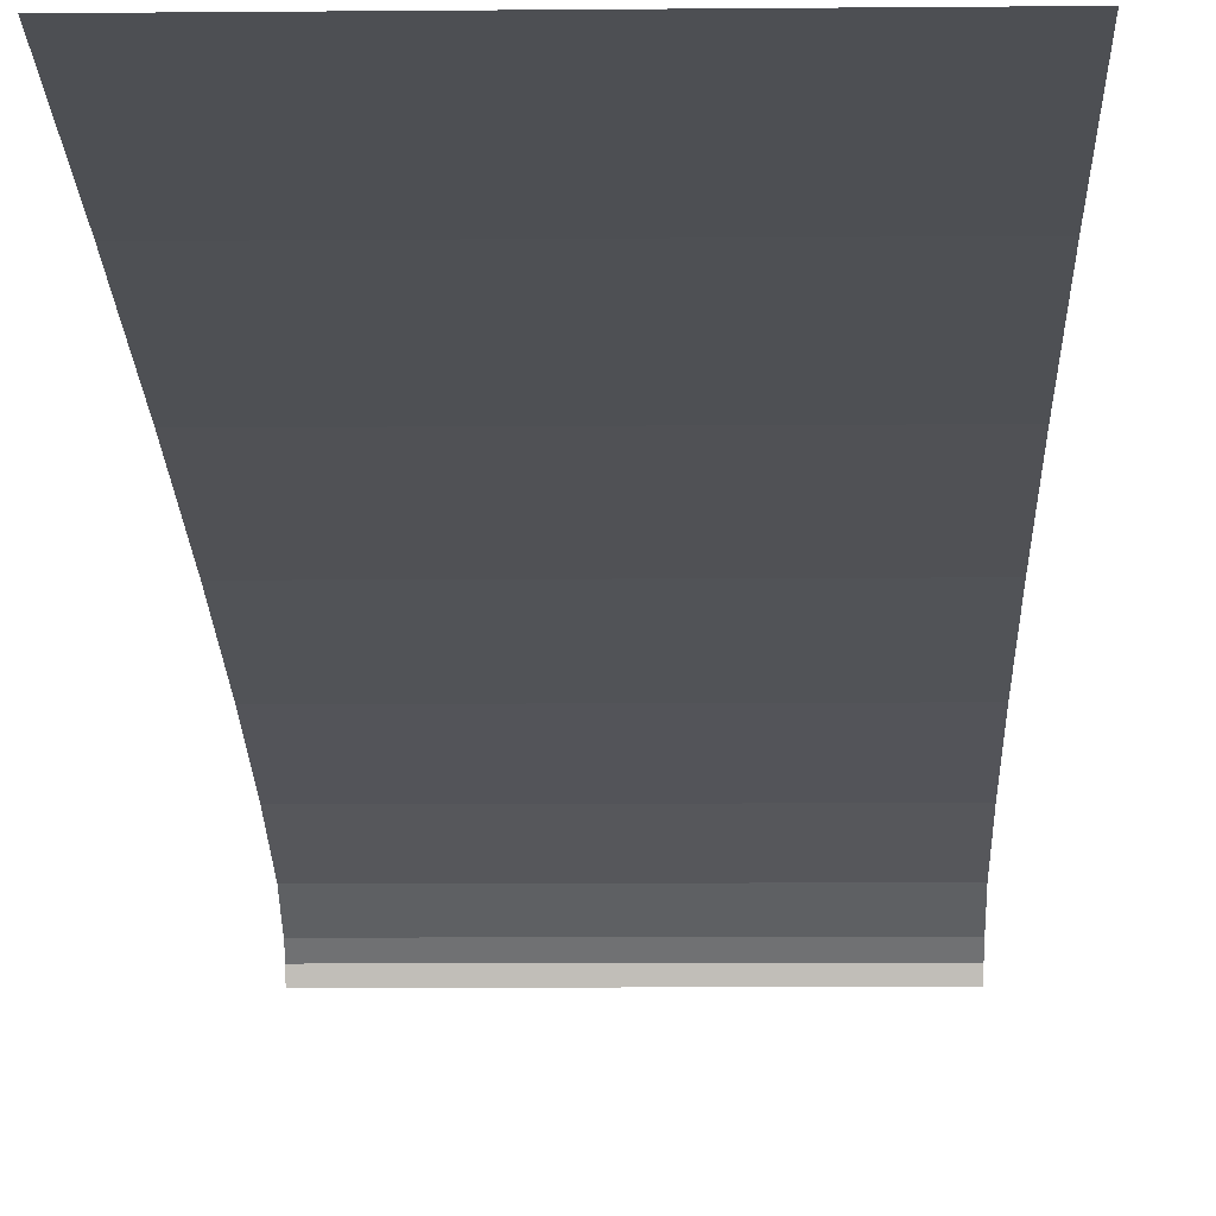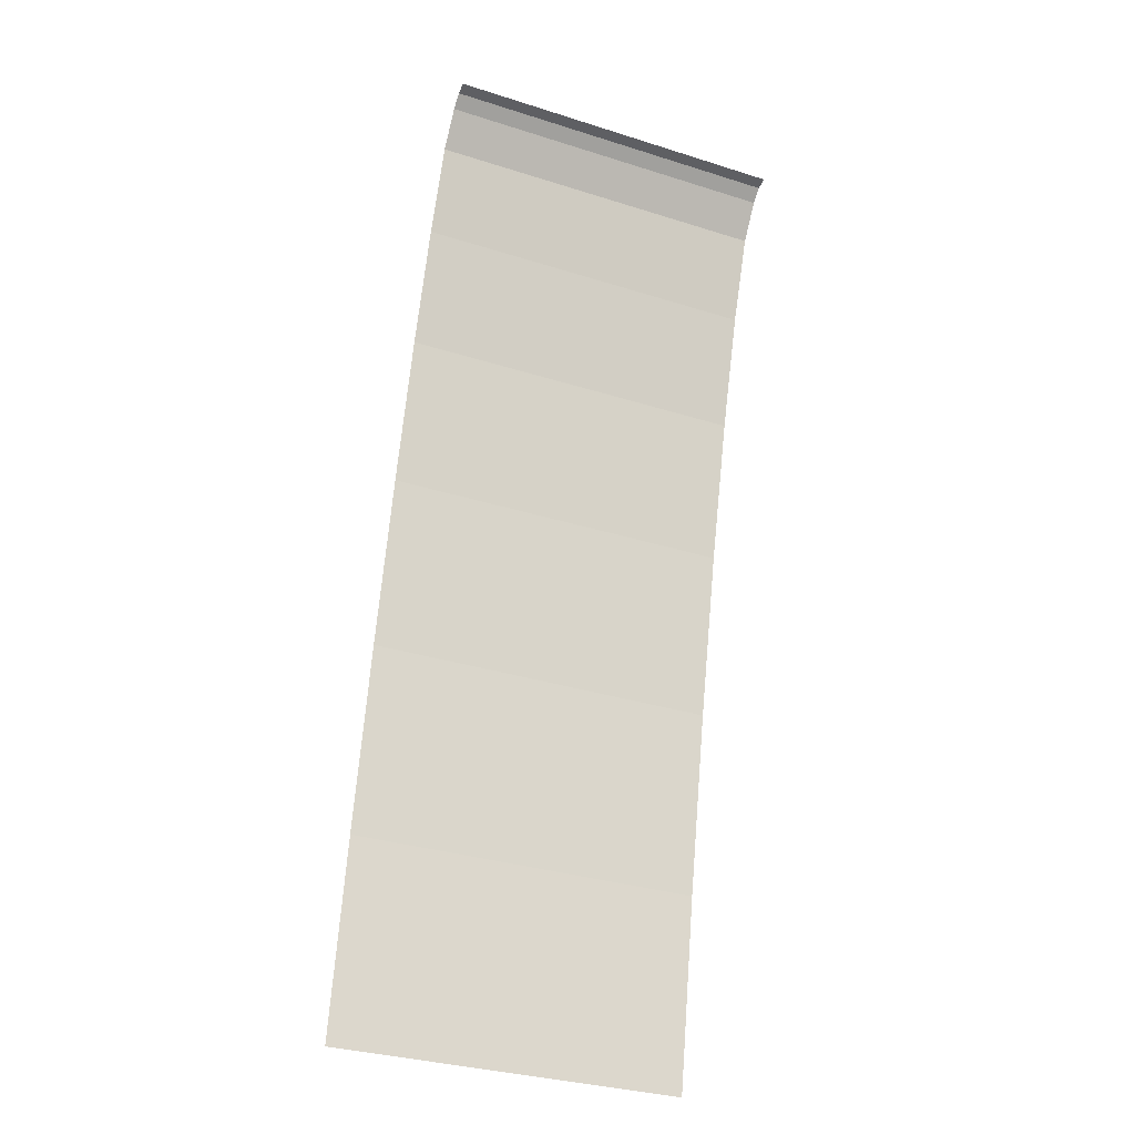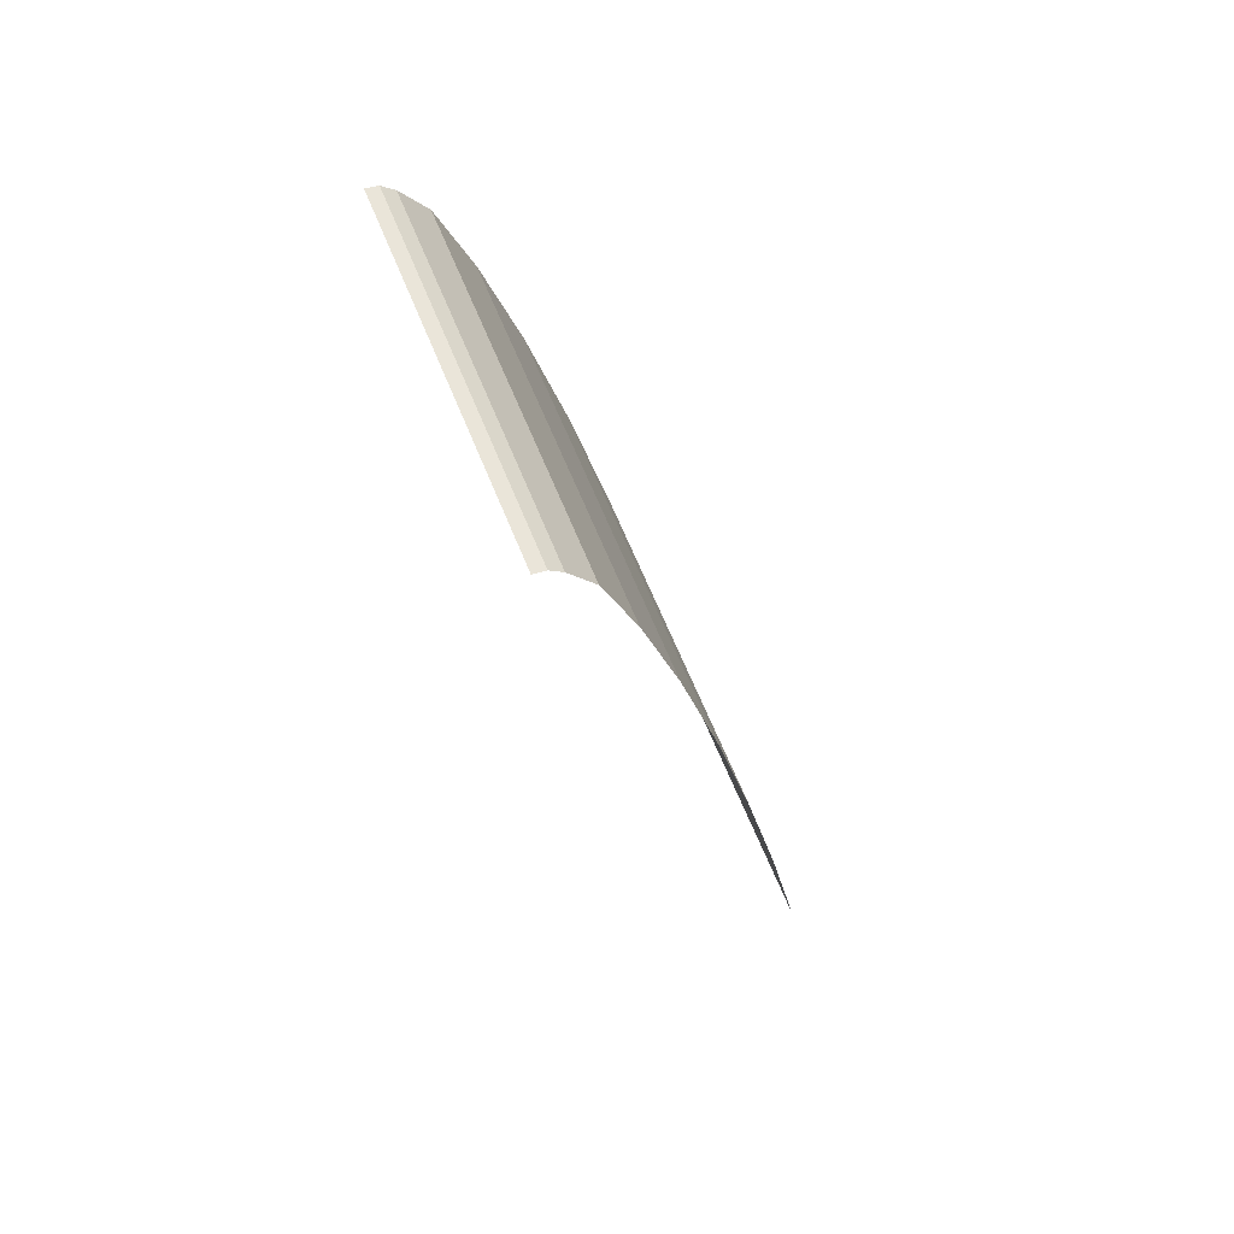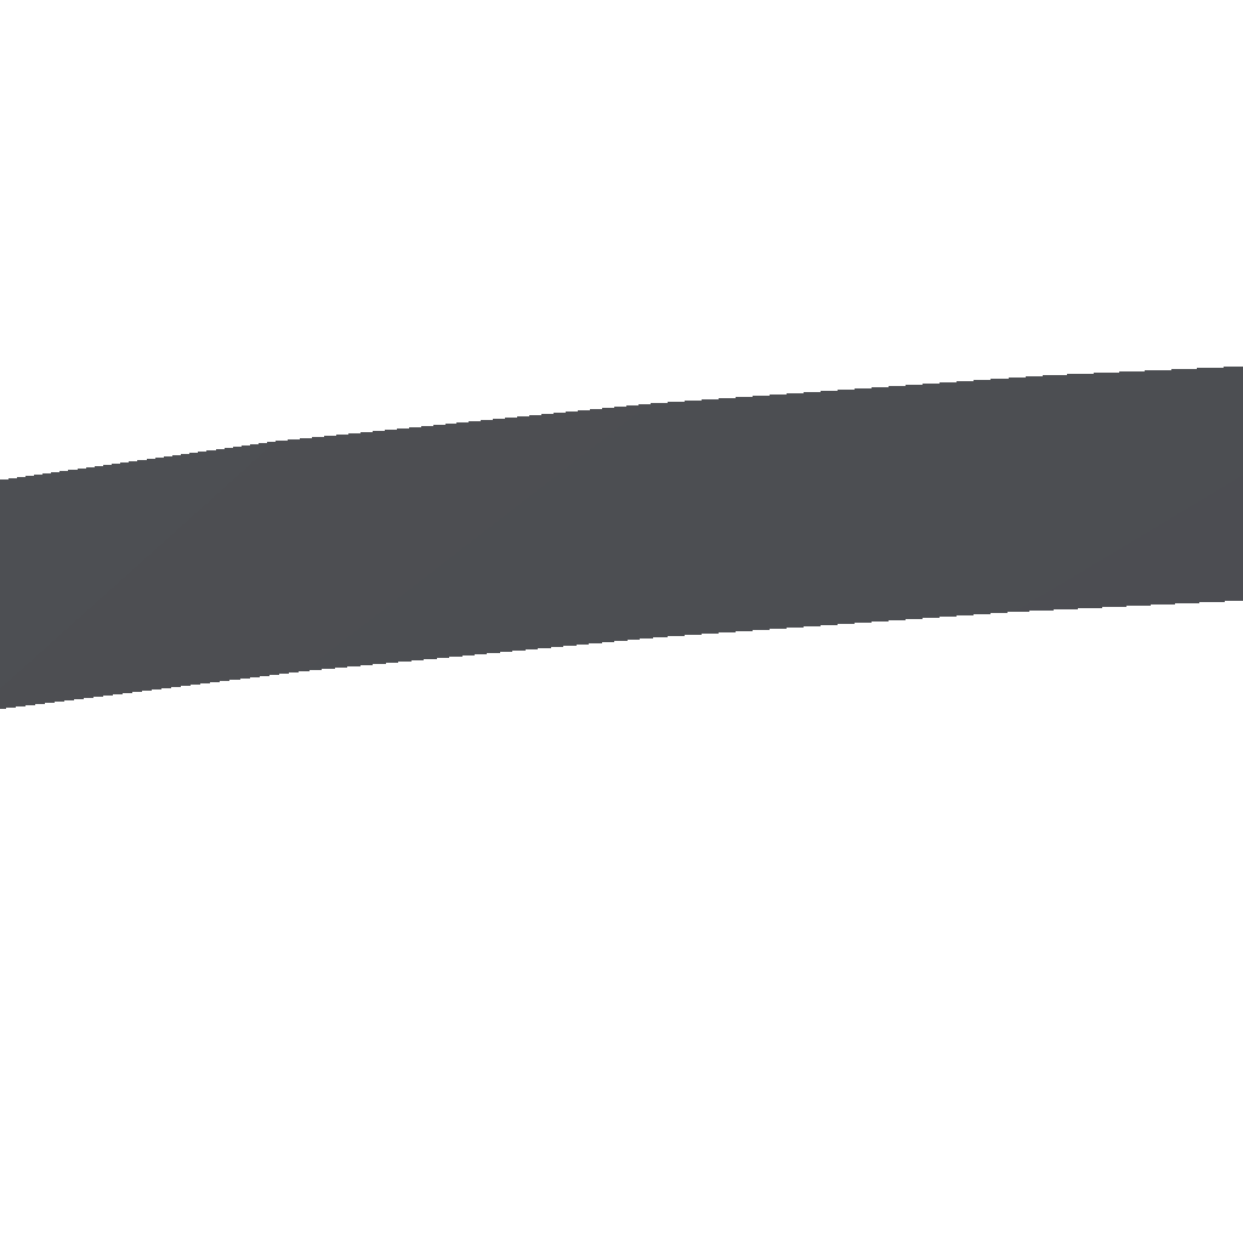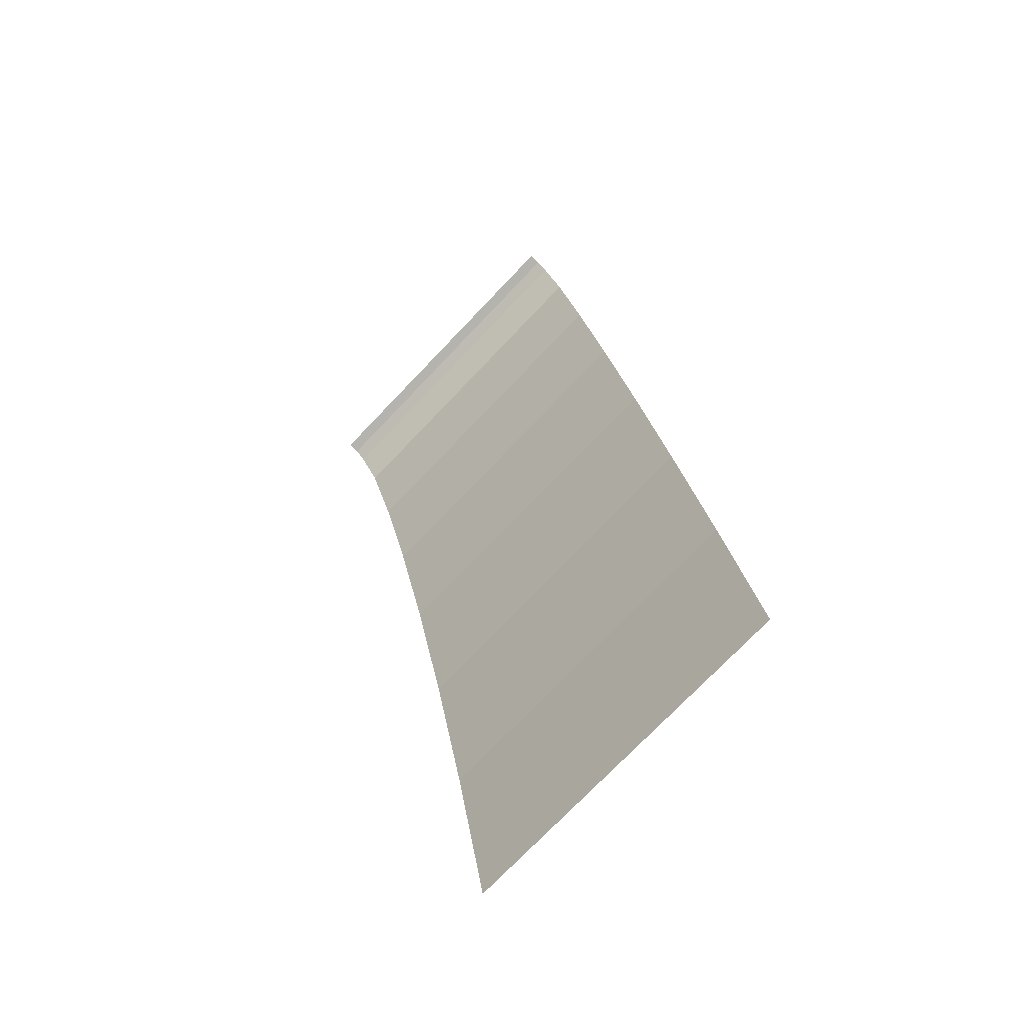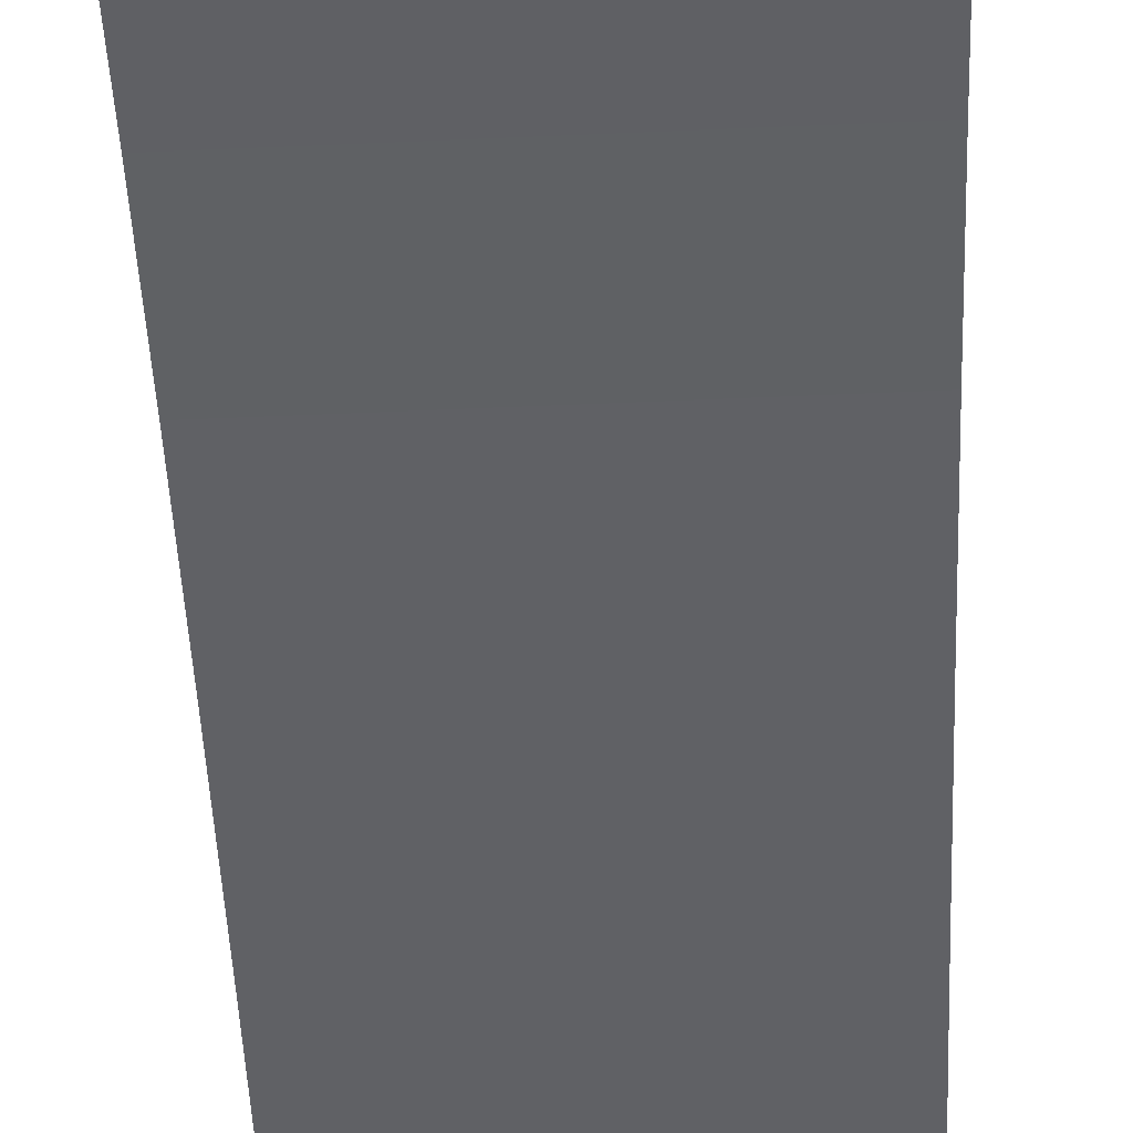
<metadata>
{"format":"obj","ext":"obj","renderer":"f3d","projection":"perspective","resolution":1024,"background":"white","views":[{"elev":-7.3,"azim":1.6,"up":"+Z"},{"elev":-32.6,"azim":156.3,"up":"+Y"},{"elev":62.5,"azim":-111.7,"up":"+Y"},{"elev":-18.5,"azim":-114.6,"up":"+Z"},{"elev":-74.6,"azim":-133.7,"up":"+Y"},{"elev":-60.3,"azim":-177.5,"up":"+Z"}]}
</metadata>
<code>
v -1.884 -10.63 7.566
v 1.87 -10.63 7.566
v -1.884 -8.606 7.189
v 1.87 -8.606 7.189
v -1.884 -6.663 6.789
v 1.87 -6.663 6.789
v -1.884 -4.878 6.38
v 1.87 -4.878 6.38
v -1.884 -3.322 5.98
v 1.87 -3.322 5.98
v -1.884 -2.054 5.602
v 1.87 -2.054 5.602
v -1.884 -1.121 5.262
v 1.87 -1.121 5.262
v -1.883 -0.7459 4.999
v 1.871 -0.7459 4.999
v -1.884 -0.6015 4.738
v 1.87 -0.6015 4.738
v -1.883 -0.6265 4.867
v 1.871 -0.6265 4.867
f 2 3 1
f 4 5 3
f 6 7 5
f 8 9 7
f 10 11 9
f 12 13 11
f 14 15 13
f 19 18 17
f 15 20 19
f 2 4 3
f 4 6 5
f 6 8 7
f 8 10 9
f 10 12 11
f 12 14 13
f 14 16 15
f 19 20 18
f 15 16 20

</code>
